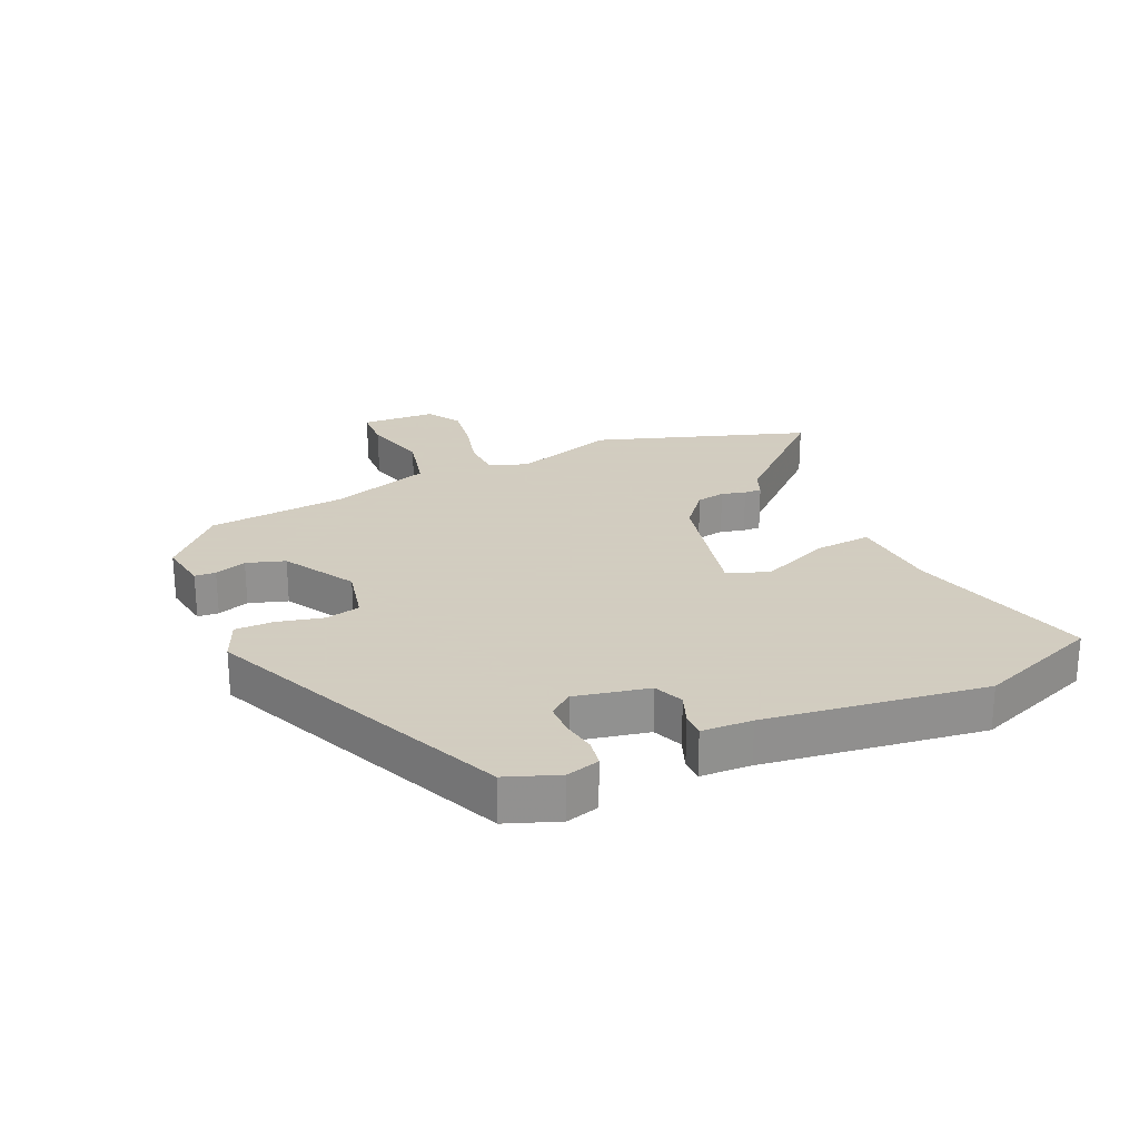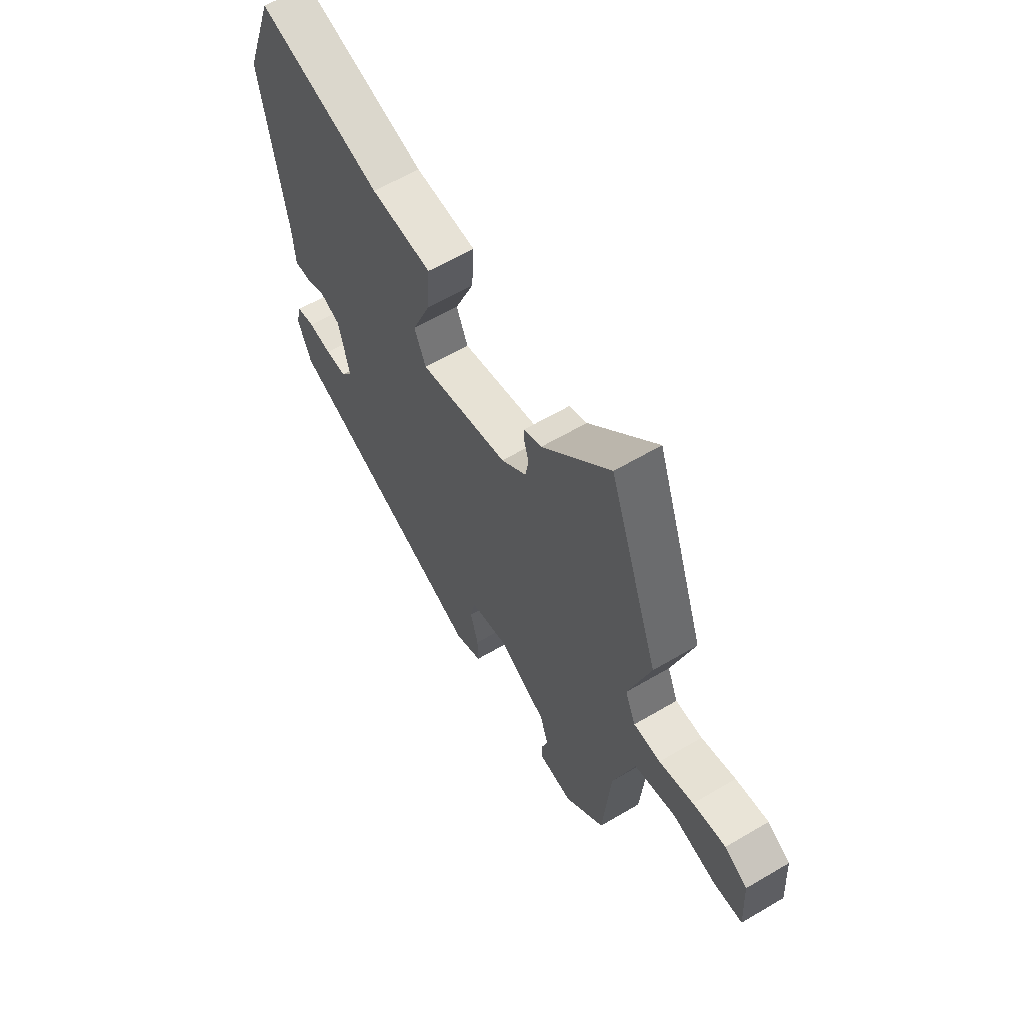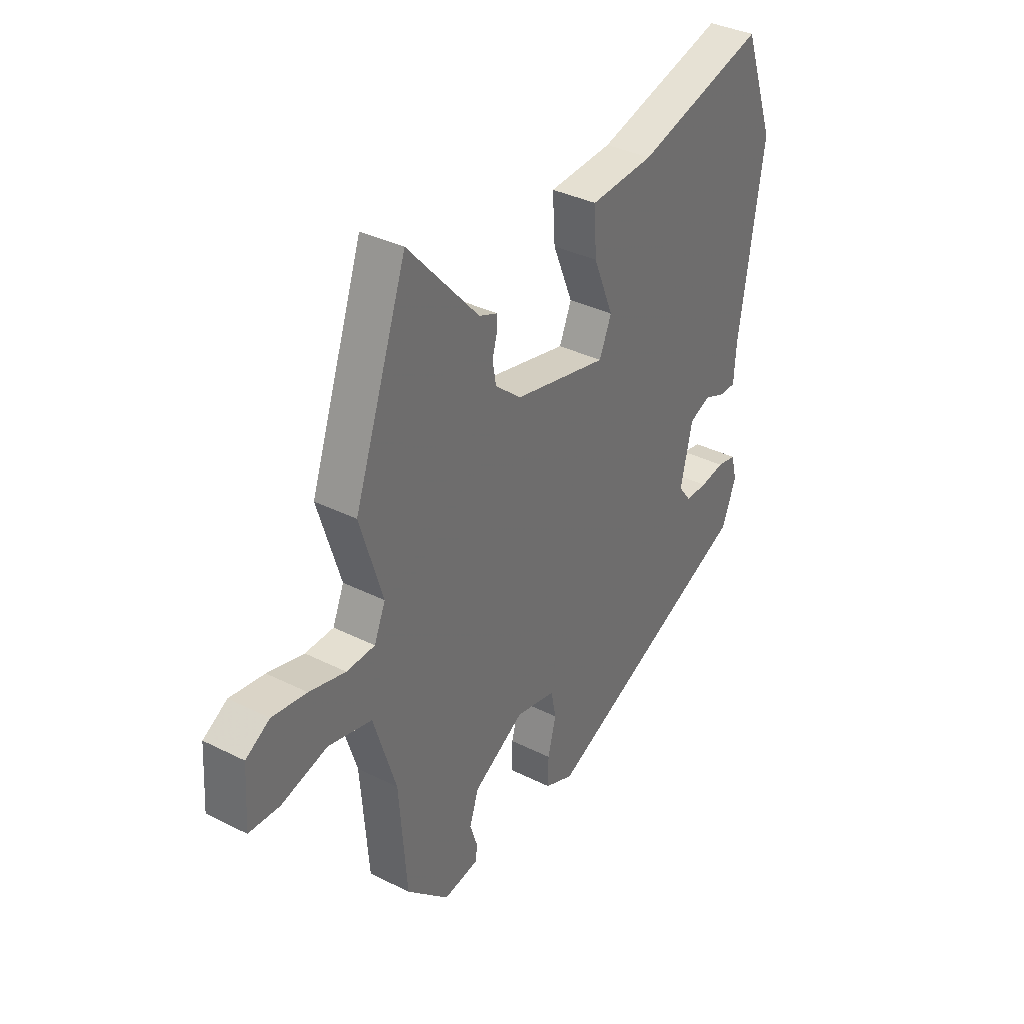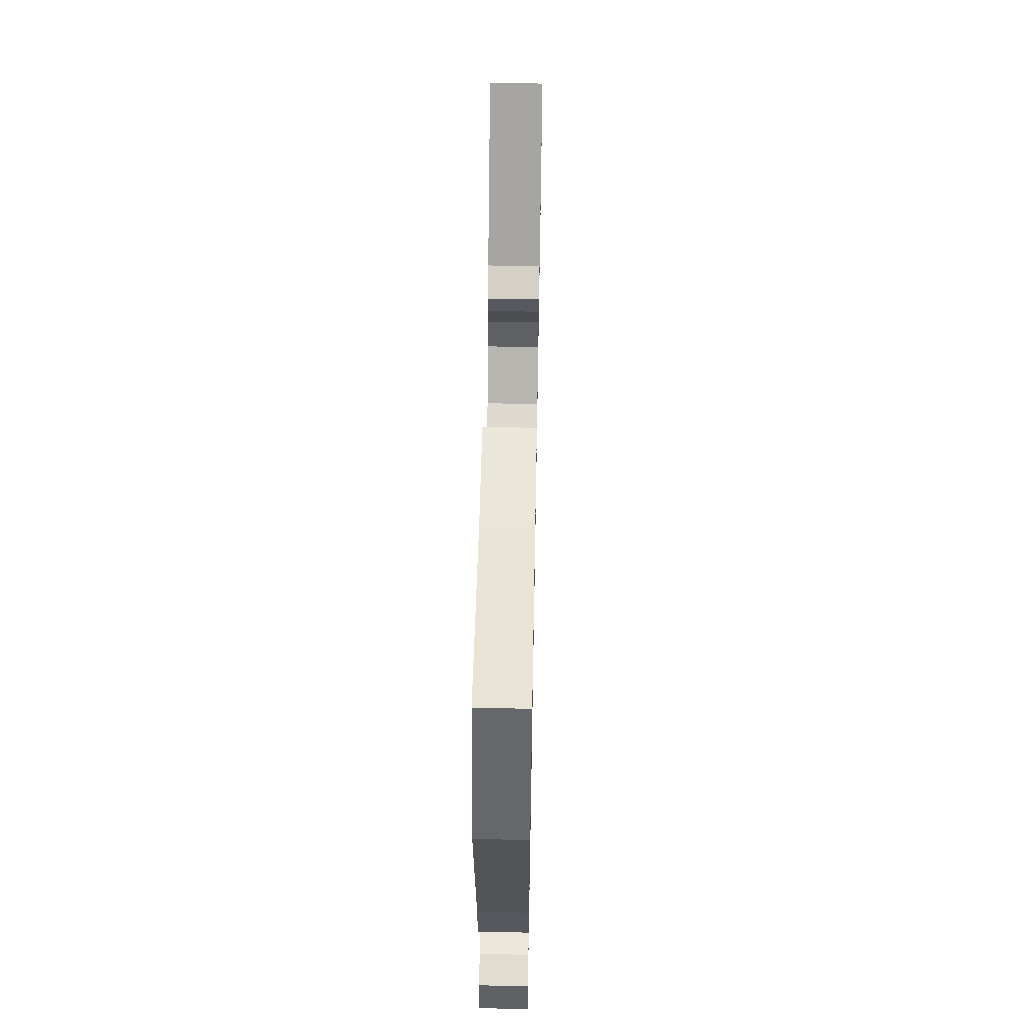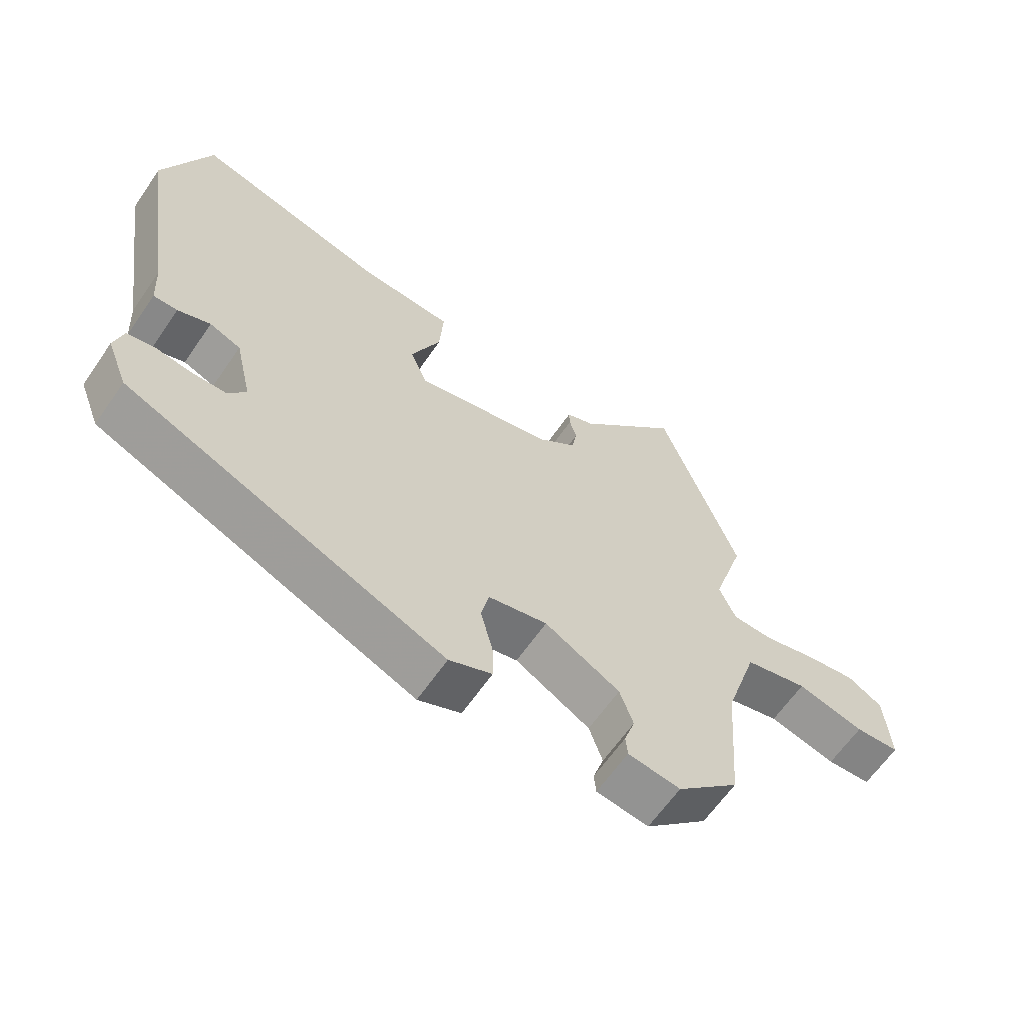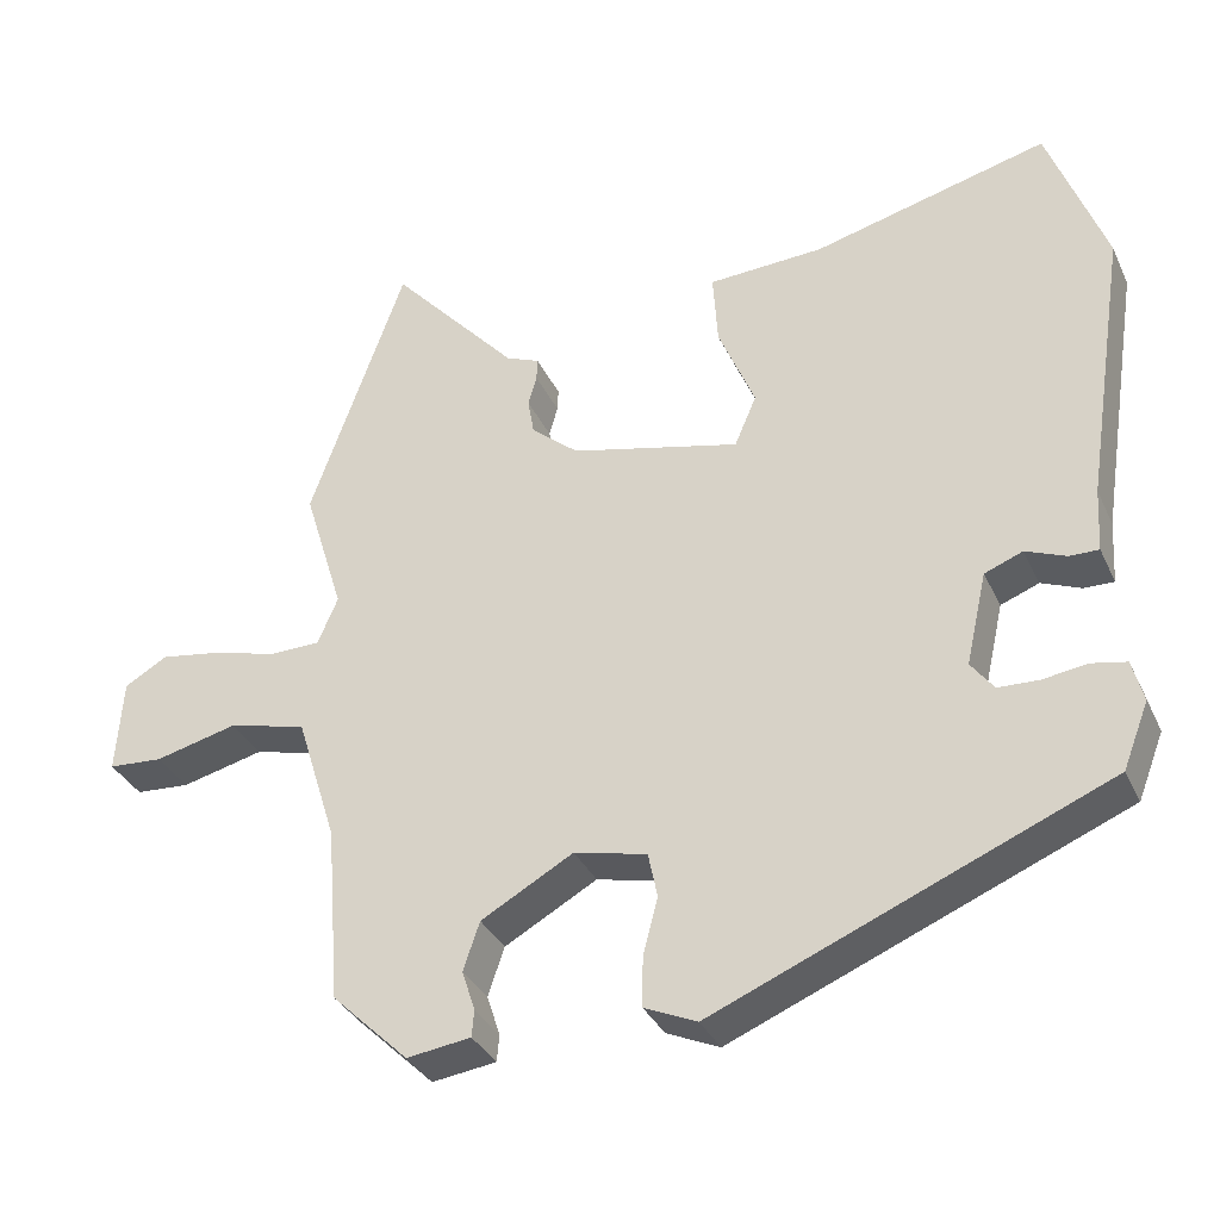
<metadata>
{"format":"obj","ext":"obj","renderer":"f3d","projection":"perspective","resolution":1024,"background":"white","views":[{"elev":24.3,"azim":-115.2,"up":"+Y"},{"elev":61.4,"azim":59.1,"up":"+Z"},{"elev":36.1,"azim":123.3,"up":"+Z"},{"elev":57.7,"azim":-88.9,"up":"+Z"},{"elev":-63.4,"azim":-34.6,"up":"+Z"},{"elev":-34.3,"azim":-157.6,"up":"+Z"}]}
</metadata>
<code>
v -0.537 0.07 0.398
v -0.464 0.07 0.6
v -0.162 0.07 0.523
v -0.014 0.07 0.516
v -0.02 0.07 0.421
v -0.067 0.07 0.307
v -0.039 0.07 0.241
v 0.178 0.07 0.294
v 0.239 0.07 0.346
v 0.247 0.07 0.393
v 0.236 0.07 0.432
v 0.235 0.07 0.461
v 0.278 0.07 0.479
v 0.442 0.07 0.663
v 0.564 0.07 0.318
v 0.512 0.07 0.15
v 0.538 0.07 0.089
v 0.603 0.07 0.088
v 0.686 0.07 0.111
v 0.765 0.07 0.124
v 0.82 0.07 0.092
v 0.828 0.07 -0.03
v 0.758 0.07 -0.035
v 0.652 0.07 -0.009
v 0.552 0.07 -0.035
v 0.5 0.07 -0.2
v 0.482 0.07 -0.427
v 0.384 0.07 -0.522
v 0.302 0.07 -0.511
v 0.299 0.07 -0.477
v 0.316 0.07 -0.425
v 0.295 0.07 -0.363
v 0.177 0.07 -0.297
v 0.084 0.07 -0.319
v 0.072 0.07 -0.377
v 0.091 0.07 -0.45
v 0.092 0.07 -0.513
v 0.025 0.07 -0.543
v -0.475 0.07 -0.336
v -0.508 0.07 -0.252
v -0.494 0.07 -0.198
v -0.45 0.07 -0.189
v -0.393 0.07 -0.197
v -0.341 0.07 -0.195
v -0.312 0.07 -0.156
v -0.339 0.07 -0.037
v -0.388 0.07 -0.018
v -0.439 0.07 -0.039
v -0.477 0.07 -0.04
v -0.482 0.07 0.042
v -0.537 0 0.398
v -0.464 0 0.6
v -0.162 0 0.523
v -0.014 0 0.516
v -0.02 0 0.421
v -0.067 0 0.307
v -0.039 0 0.241
v 0.178 0 0.294
v 0.239 0 0.346
v 0.247 0 0.393
v 0.236 0 0.432
v 0.235 0 0.461
v 0.278 0 0.479
v 0.442 0 0.663
v 0.564 0 0.318
v 0.512 0 0.15
v 0.538 0 0.089
v 0.603 0 0.088
v 0.686 0 0.111
v 0.765 0 0.124
v 0.82 0 0.092
v 0.828 0 -0.03
v 0.758 0 -0.035
v 0.652 0 -0.009
v 0.552 0 -0.035
v 0.5 0 -0.2
v 0.482 0 -0.427
v 0.384 0 -0.522
v 0.302 0 -0.511
v 0.299 0 -0.477
v 0.316 0 -0.425
v 0.295 0 -0.363
v 0.177 0 -0.297
v 0.084 0 -0.319
v 0.072 0 -0.377
v 0.091 0 -0.45
v 0.092 0 -0.513
v 0.025 0 -0.543
v -0.475 0 -0.336
v -0.508 0 -0.252
v -0.494 0 -0.198
v -0.45 0 -0.189
v -0.393 0 -0.197
v -0.341 0 -0.195
v -0.312 0 -0.156
v -0.339 0 -0.037
v -0.388 0 -0.018
v -0.439 0 -0.039
v -0.477 0 -0.04
v -0.482 0 0.042
f 47 48 49 50
f 46 47 50 1
f 40 41 42 43
f 40 43 44
f 39 40 44
f 38 39 44
f 35 36 37 38
f 34 35 38 44
f 33 34 44 45
f 28 29 30 31
f 26 27 28 31
f 25 26 31 32
f 21 22 23 24
f 21 24 25
f 18 19 20 21
f 18 21 25
f 17 18 25 32
f 13 14 15 16
f 10 11 12 13
f 9 10 13 16
f 8 9 16 17
f 3 4 5 6
f 3 6 7
f 46 1 2 3
f 33 45 46 3
f 7 8 17 32
f 7 32 33
f 3 7 33
f 100 99 98 97
f 51 100 97 96
f 93 92 91 90
f 94 93 90
f 94 90 89
f 94 89 88
f 88 87 86 85
f 94 88 85 84
f 95 94 84 83
f 81 80 79 78
f 81 78 77 76
f 82 81 76 75
f 74 73 72 71
f 75 74 71
f 71 70 69 68
f 75 71 68
f 82 75 68 67
f 66 65 64 63
f 63 62 61 60
f 66 63 60 59
f 67 66 59 58
f 56 55 54 53
f 57 56 53
f 53 52 51 96
f 53 96 95 83
f 82 67 58 57
f 83 82 57
f 83 57 53
f 1 51 52 2
f 2 52 53 3
f 3 53 54 4
f 4 54 55 5
f 5 55 56 6
f 6 56 57 7
f 7 57 58 8
f 8 58 59 9
f 9 59 60 10
f 10 60 61 11
f 11 61 62 12
f 12 62 63 13
f 13 63 64 14
f 14 64 65 15
f 15 65 66 16
f 16 66 67 17
f 17 67 68 18
f 18 68 69 19
f 19 69 70 20
f 20 70 71 21
f 21 71 72 22
f 22 72 73 23
f 23 73 74 24
f 24 74 75 25
f 25 75 76 26
f 26 76 77 27
f 27 77 78 28
f 28 78 79 29
f 29 79 80 30
f 30 80 81 31
f 31 81 82 32
f 32 82 83 33
f 33 83 84 34
f 34 84 85 35
f 35 85 86 36
f 36 86 87 37
f 37 87 88 38
f 38 88 89 39
f 39 89 90 40
f 40 90 91 41
f 41 91 92 42
f 42 92 93 43
f 43 93 94 44
f 44 94 95 45
f 45 95 96 46
f 46 96 97 47
f 47 97 98 48
f 48 98 99 49
f 49 99 100 50
f 50 100 51 1

</code>
